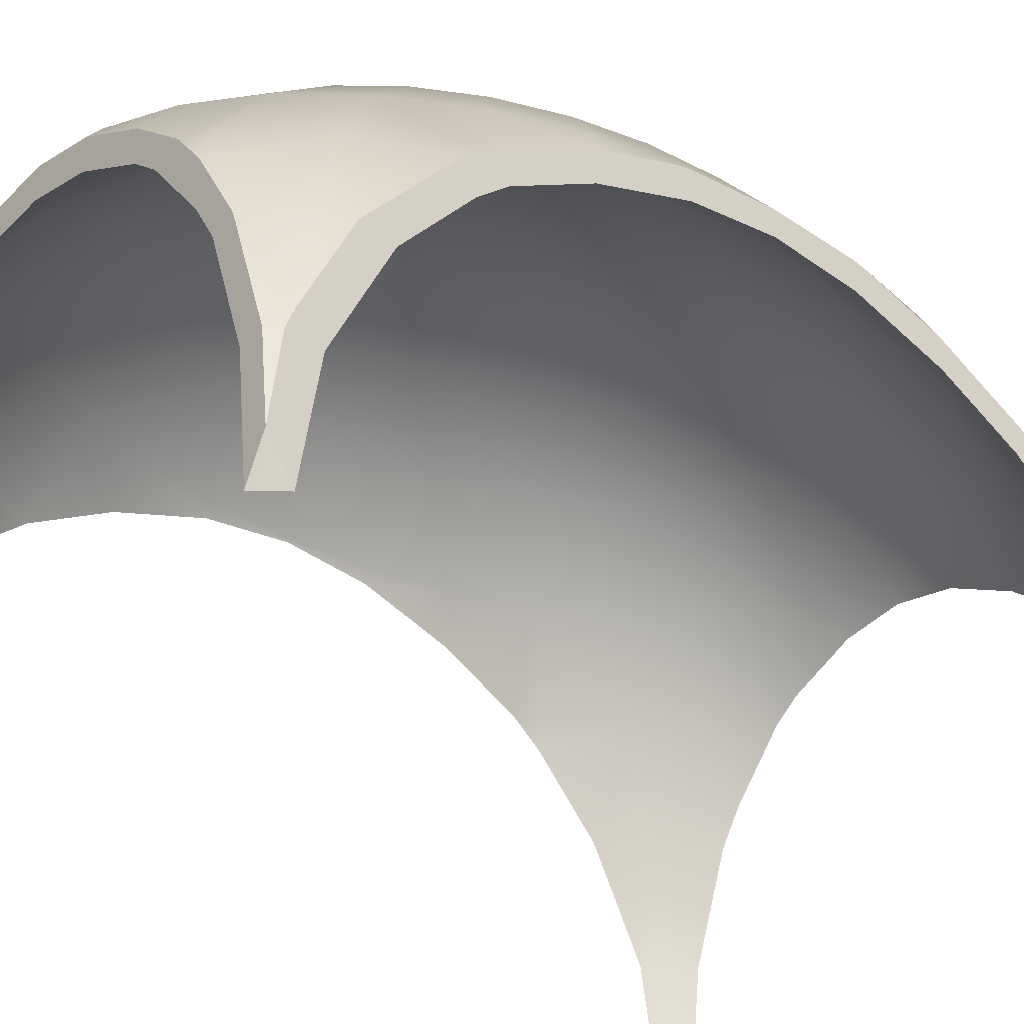
<metadata>
{"format":"obj","ext":"obj","renderer":"f3d","projection":"perspective","resolution":1024,"background":"white","views":[{"elev":-30.9,"azim":49.0,"up":"+Y"}]}
</metadata>
<code>
o Sphere.020_0214
v -0.5115 0.4102 -2.961
v -0.5064 0.4586 -2.861
v -0.5016 0.4485 -2.897
v -0.4971 0.4322 -2.929
v -0.4932 0.4102 -2.958
v -0.5016 0.4586 -2.859
v -0.4921 0.4485 -2.892
v -0.4833 0.4322 -2.923
v -0.4756 0.4102 -2.95
v -0.4971 0.4586 -2.855
v -0.4833 0.4485 -2.885
v -0.4705 0.4322 -2.913
v -0.4594 0.4102 -2.938
v -0.4502 0.3833 -2.958
v -0.4932 0.4586 -2.85
v -0.4756 0.4485 -2.876
v -0.4594 0.4322 -2.9
v -0.4452 0.4102 -2.921
v -0.4335 0.3833 -2.938
v -0.4248 0.3527 -2.95
v -0.49 0.4586 -2.845
v -0.4693 0.4485 -2.865
v -0.4502 0.4322 -2.884
v -0.4335 0.4102 -2.9
v -0.4876 0.4586 -2.838
v -0.4646 0.4485 -2.852
v -0.4434 0.4322 -2.865
v -0.4248 0.4102 -2.876
v -0.4861 0.4586 -2.831
v -0.4617 0.4485 -2.838
v -0.4392 0.4322 -2.845
v -0.4856 0.4586 -2.824
v -0.4607 0.4485 -2.824
v -0.4378 0.4322 -2.824
v -0.4861 0.4586 -2.816
v -0.4617 0.4485 -2.809
v -0.4392 0.4322 -2.803
v -0.4876 0.4586 -2.809
v -0.4646 0.4485 -2.795
v -0.4434 0.4322 -2.783
v -0.4248 0.4102 -2.771
v -0.49 0.4586 -2.803
v -0.4693 0.4485 -2.783
v -0.4502 0.4322 -2.764
v -0.4335 0.4102 -2.748
v -0.4932 0.4586 -2.797
v -0.4756 0.4485 -2.771
v -0.4594 0.4322 -2.748
v -0.4452 0.4102 -2.727
v -0.4335 0.3833 -2.71
v -0.4248 0.3527 -2.697
v -0.4971 0.4586 -2.792
v -0.4833 0.4485 -2.762
v -0.4705 0.4322 -2.734
v -0.4594 0.4102 -2.71
v -0.4502 0.3833 -2.69
v -0.5016 0.4586 -2.789
v -0.4921 0.4485 -2.755
v -0.4833 0.4322 -2.724
v -0.4756 0.4102 -2.697
v -0.5064 0.4586 -2.787
v -0.5016 0.4485 -2.751
v -0.4971 0.4322 -2.718
v -0.4932 0.4102 -2.689
v -0.5115 0.4586 -2.786
v -0.5115 0.4485 -2.75
v -0.5115 0.4322 -2.716
v -0.5115 0.4102 -2.687
v -0.5165 0.4586 -2.787
v -0.5214 0.4485 -2.751
v -0.5259 0.4322 -2.718
v -0.5298 0.4102 -2.689
v -0.5214 0.4586 -2.789
v -0.5309 0.4485 -2.755
v -0.5397 0.4322 -2.724
v -0.5474 0.4102 -2.697
v -0.5259 0.4586 -2.792
v -0.5397 0.4485 -2.762
v -0.5525 0.4322 -2.734
v -0.5636 0.4102 -2.71
v -0.5728 0.3833 -2.69
v -0.5115 0.462 -2.824
v -0.5298 0.4586 -2.797
v -0.5474 0.4485 -2.771
v -0.5636 0.4322 -2.748
v -0.5778 0.4102 -2.727
v -0.5895 0.3833 -2.71
v -0.5982 0.3527 -2.697
v -0.533 0.4586 -2.803
v -0.5537 0.4485 -2.783
v -0.5728 0.4322 -2.764
v -0.5895 0.4102 -2.748
v -0.5354 0.4586 -2.809
v -0.5584 0.4485 -2.795
v -0.5796 0.4322 -2.783
v -0.5982 0.4102 -2.771
v -0.5369 0.4586 -2.816
v -0.5613 0.4485 -2.809
v -0.5838 0.4322 -2.803
v -0.5374 0.4586 -2.824
v -0.5623 0.4485 -2.824
v -0.5852 0.4322 -2.824
v -0.5369 0.4586 -2.831
v -0.5613 0.4485 -2.838
v -0.5838 0.4322 -2.845
v -0.5354 0.4586 -2.838
v -0.5584 0.4485 -2.852
v -0.5796 0.4322 -2.865
v -0.5982 0.4102 -2.876
v -0.533 0.4586 -2.845
v -0.5537 0.4485 -2.865
v -0.5728 0.4322 -2.884
v -0.5895 0.4102 -2.9
v -0.5298 0.4586 -2.85
v -0.5474 0.4485 -2.876
v -0.5636 0.4322 -2.9
v -0.5778 0.4102 -2.921
v -0.5895 0.3833 -2.938
v -0.5982 0.3527 -2.95
v -0.5259 0.4586 -2.855
v -0.5397 0.4485 -2.885
v -0.5525 0.4322 -2.913
v -0.5636 0.4102 -2.938
v -0.5728 0.3833 -2.958
v -0.5214 0.4586 -2.859
v -0.5309 0.4485 -2.892
v -0.5397 0.4322 -2.923
v -0.5474 0.4102 -2.95
v -0.5165 0.4586 -2.861
v -0.5214 0.4485 -2.897
v -0.5259 0.4322 -2.929
v -0.5298 0.4102 -2.958
v -0.5115 0.4586 -2.862
v -0.5115 0.4485 -2.898
v -0.5115 0.4322 -2.931
v -0.5115 0.4082 -2.963
v -0.4926 0.4052 -2.963
v -0.435 0.3527 -2.685
v -0.4204 0.3254 -2.691
v -0.575 0.3735 -2.963
v -0.588 0.3527 -2.963
v -0.6026 0.4102 -2.855
v -0.4204 0.4112 -2.797
v -0.6026 0.3254 -2.957
v -0.4204 0.4102 -2.792
v -0.6026 0.4024 -2.879
v -0.5304 0.4052 -2.685
v -0.4721 0.3955 -2.963
v -0.4204 0.3195 -2.688
v -0.6026 0.3195 -2.959
v -0.5999 0.3195 -2.963
v -0.4231 0.3195 -2.685
v -0.5509 0.3955 -2.685
v -0.6026 0.3833 -2.733
v -0.6026 0.3846 -2.735
v -0.4204 0.2961 -2.685
v -0.4204 0.4024 -2.769
v -0.5509 0.3955 -2.963
v -0.5666 0.3833 -2.963
v -0.4204 0.3833 -2.914
v -0.4204 0.3846 -2.913
v -0.5666 0.3833 -2.685
v -0.4564 0.3833 -2.963
v -0.6026 0.3846 -2.913
v -0.6026 0.4024 -2.769
v -0.4204 0.3527 -2.943
v -0.4204 0.3846 -2.735
v -0.4204 0.3527 -2.705
v -0.6026 0.4102 -2.792
v -0.6026 0.4112 -2.797
v -0.575 0.3735 -2.685
v -0.448 0.3735 -2.963
v -0.4204 0.3254 -2.957
v -0.435 0.3527 -2.963
v -0.6026 0.3833 -2.914
v -0.4204 0.3195 -2.959
v -0.4231 0.3195 -2.963
v -0.4204 0.4024 -2.879
v -0.4204 0.4102 -2.855
v -0.4204 0.4112 -2.85
v -0.6026 0.3527 -2.943
v -0.5304 0.4052 -2.963
v -0.4204 0.3833 -2.733
v -0.4204 0.2961 -2.963
v -0.4564 0.3833 -2.685
v -0.4721 0.3955 -2.685
v -0.448 0.3735 -2.685
v -0.6026 0.2961 -2.963
v -0.6026 0.4132 -2.824
v -0.588 0.3527 -2.685
v -0.4926 0.4052 -2.685
v -0.6026 0.4112 -2.85
v -0.6026 0.3195 -2.688
v -0.6026 0.3254 -2.691
v -0.5999 0.3195 -2.685
v -0.4204 0.4132 -2.824
v -0.6026 0.2961 -2.685
v -0.5115 0.4082 -2.685
v -0.6026 0.3527 -2.705
v -0.5115 0.4527 -2.86
v -0.5115 0.4059 -2.956
v -0.5066 0.4527 -2.86
v -0.5019 0.443 -2.894
v -0.4976 0.4272 -2.926
v -0.4938 0.4059 -2.954
v -0.5019 0.4527 -2.858
v -0.4927 0.443 -2.89
v -0.4842 0.4272 -2.92
v -0.4768 0.4059 -2.946
v -0.4976 0.4527 -2.854
v -0.4842 0.443 -2.883
v -0.4719 0.4272 -2.91
v -0.4611 0.4059 -2.934
v -0.4523 0.38 -2.953
v -0.4938 0.4527 -2.85
v -0.4768 0.443 -2.874
v -0.4611 0.4272 -2.897
v -0.4474 0.4059 -2.917
v -0.4361 0.38 -2.934
v -0.4278 0.3504 -2.946
v -0.4226 0.3184 -2.954
v -0.4209 0.285 -2.956
v -0.4907 0.4527 -2.844
v -0.4707 0.443 -2.864
v -0.4523 0.4272 -2.882
v -0.4361 0.4059 -2.897
v -0.4229 0.38 -2.91
v -0.4884 0.4527 -2.838
v -0.4662 0.443 -2.851
v -0.4457 0.4272 -2.864
v -0.4278 0.4059 -2.874
v -0.487 0.4527 -2.831
v -0.4634 0.443 -2.838
v -0.4417 0.4272 -2.844
v -0.4226 0.4059 -2.85
v -0.4865 0.4527 -2.824
v -0.4624 0.443 -2.824
v -0.4403 0.4272 -2.824
v -0.4209 0.4059 -2.824
v -0.487 0.4527 -2.817
v -0.4634 0.443 -2.81
v -0.4417 0.4272 -2.803
v -0.4226 0.4059 -2.798
v -0.4884 0.4527 -2.81
v -0.4662 0.443 -2.796
v -0.4457 0.4272 -2.784
v -0.4278 0.4059 -2.773
v -0.4907 0.4527 -2.803
v -0.4707 0.443 -2.784
v -0.4523 0.4272 -2.766
v -0.4361 0.4059 -2.75
v -0.4229 0.38 -2.737
v -0.4938 0.4527 -2.798
v -0.4768 0.443 -2.773
v -0.4611 0.4272 -2.75
v -0.4474 0.4059 -2.73
v -0.4361 0.38 -2.714
v -0.4278 0.3504 -2.701
v -0.4226 0.3184 -2.694
v -0.4209 0.285 -2.691
v -0.4976 0.4527 -2.793
v -0.4842 0.443 -2.764
v -0.4719 0.4272 -2.737
v -0.4611 0.4059 -2.714
v -0.4523 0.38 -2.694
v -0.5019 0.4527 -2.79
v -0.4927 0.443 -2.758
v -0.4842 0.4272 -2.728
v -0.4768 0.4059 -2.701
v -0.5066 0.4527 -2.788
v -0.5019 0.443 -2.753
v -0.4976 0.4272 -2.722
v -0.4938 0.4059 -2.694
v -0.5115 0.4527 -2.787
v -0.5115 0.443 -2.752
v -0.5115 0.4272 -2.72
v -0.5115 0.4059 -2.691
v -0.5164 0.4527 -2.788
v -0.5211 0.443 -2.753
v -0.5254 0.4272 -2.722
v -0.5292 0.4059 -2.694
v -0.5211 0.4527 -2.79
v -0.5303 0.443 -2.758
v -0.5388 0.4272 -2.728
v -0.5462 0.4059 -2.701
v -0.5254 0.4527 -2.793
v -0.5388 0.443 -2.764
v -0.5511 0.4272 -2.737
v -0.5619 0.4059 -2.714
v -0.5707 0.38 -2.694
v -0.5115 0.114 -2.824
v -0.5292 0.4527 -2.798
v -0.5462 0.443 -2.773
v -0.5619 0.4272 -2.75
v -0.5756 0.4059 -2.73
v -0.5869 0.38 -2.714
v -0.5952 0.3504 -2.701
v -0.6004 0.3184 -2.694
v -0.6021 0.285 -2.691
v -0.5115 0.456 -2.824
v -0.5323 0.4527 -2.803
v -0.5523 0.443 -2.784
v -0.5707 0.4272 -2.766
v -0.5869 0.4059 -2.75
v -0.6001 0.38 -2.737
v -0.5346 0.4527 -2.81
v -0.5568 0.443 -2.796
v -0.5773 0.4272 -2.784
v -0.5952 0.4059 -2.773
v -0.536 0.4527 -2.817
v -0.5596 0.443 -2.81
v -0.5813 0.4272 -2.803
v -0.6004 0.4059 -2.798
v -0.5365 0.4527 -2.824
v -0.5606 0.443 -2.824
v -0.5827 0.4272 -2.824
v -0.6021 0.4059 -2.824
v -0.536 0.4527 -2.831
v -0.5596 0.443 -2.838
v -0.5813 0.4272 -2.844
v -0.6004 0.4059 -2.85
v -0.5346 0.4527 -2.838
v -0.5568 0.443 -2.851
v -0.5773 0.4272 -2.864
v -0.5952 0.4059 -2.874
v -0.5323 0.4527 -2.844
v -0.5523 0.443 -2.864
v -0.5707 0.4272 -2.882
v -0.5869 0.4059 -2.897
v -0.6001 0.38 -2.91
v -0.5292 0.4527 -2.85
v -0.5462 0.443 -2.874
v -0.5619 0.4272 -2.897
v -0.5756 0.4059 -2.917
v -0.5869 0.38 -2.934
v -0.5952 0.3504 -2.946
v -0.6004 0.3184 -2.954
v -0.6021 0.285 -2.956
v -0.5254 0.4527 -2.854
v -0.5388 0.443 -2.883
v -0.5511 0.4272 -2.91
v -0.5619 0.4059 -2.934
v -0.5707 0.38 -2.953
v -0.5211 0.4527 -2.858
v -0.5303 0.443 -2.89
v -0.5388 0.4272 -2.92
v -0.5462 0.4059 -2.946
v -0.5164 0.4527 -2.86
v -0.5211 0.443 -2.894
v -0.5254 0.4272 -2.926
v -0.5292 0.4059 -2.954
v -0.5115 0.443 -2.895
v -0.5115 0.4272 -2.928
v -0.5115 0.3988 -2.963
v -0.4926 0.3958 -2.963
v -0.4721 0.3861 -2.963
v -0.4301 0.3184 -2.685
v -0.5929 0.3184 -2.963
v -0.4262 0.285 -2.685
v -0.4204 0.4052 -2.824
v -0.6026 0.393 -2.879
v -0.6026 0.38 -2.904
v -0.5304 0.3958 -2.685
v -0.4204 0.4023 -2.797
v -0.4643 0.38 -2.963
v -0.5509 0.3861 -2.685
v -0.5968 0.285 -2.963
v -0.6026 0.3726 -2.913
v -0.6026 0.3726 -2.735
v -0.6026 0.3504 -2.714
v -0.448 0.3608 -2.963
v -0.4204 0.3504 -2.933
v -0.4204 0.3726 -2.913
v -0.6026 0.3184 -2.698
v -0.6026 0.3504 -2.933
v -0.4204 0.393 -2.769
v -0.4204 0.3184 -2.95
v -0.4415 0.3504 -2.963
v -0.5587 0.38 -2.685
v -0.4301 0.3184 -2.963
v -0.4204 0.285 -2.955
v -0.6026 0.3184 -2.95
v -0.575 0.3608 -2.685
v -0.6026 0.393 -2.769
v -0.4204 0.38 -2.744
v -0.6026 0.38 -2.744
v -0.5509 0.3861 -2.963
v -0.5587 0.38 -2.963
v -0.4262 0.285 -2.963
v -0.4643 0.38 -2.685
v -0.4721 0.3861 -2.685
v -0.6026 0.285 -2.955
v -0.575 0.3608 -2.963
v -0.448 0.3608 -2.685
v -0.4204 0.3726 -2.735
v -0.4204 0.285 -2.692
v -0.5815 0.3504 -2.685
v -0.4204 0.38 -2.904
v -0.4204 0.393 -2.879
v -0.5304 0.3958 -2.963
v -0.4926 0.3958 -2.685
v -0.5929 0.3184 -2.685
v -0.6026 0.4023 -2.797
v -0.4204 0.3504 -2.714
v -0.5968 0.285 -2.685
v -0.4204 0.3184 -2.698
v -0.4204 0.4023 -2.85
v -0.4415 0.3504 -2.685
v -0.6026 0.4052 -2.824
v -0.5115 0.3988 -2.685
v -0.5815 0.3504 -2.963
v -0.6026 0.4023 -2.85
v -0.6026 0.285 -2.692
f 136 5 137
f 133 82 2
f 134 2 3
f 135 3 4
f 135 5 1
f 4 9 5
f 9 137 5
f 2 82 6
f 3 6 7
f 3 8 4
f 6 82 10
f 6 11 7
f 7 12 8
f 9 12 13
f 13 163 148
f 163 14 172
f 13 17 18
f 13 19 14
f 19 174 172
f 173 176 177
f 177 176 184
f 10 82 15
f 10 16 11
f 11 17 12
f 15 82 21
f 15 22 16
f 16 23 17
f 17 24 18
f 18 24 161
f 166 19 160
f 173 20 166
f 24 178 161
f 21 82 25
f 21 26 22
f 22 27 23
f 23 28 24
f 25 82 29
f 25 30 26
f 26 31 27
f 31 180 179
f 178 28 179
f 29 82 32
f 29 33 30
f 30 34 31
f 31 196 180
f 32 36 33
f 34 36 37
f 196 37 143
f 32 82 35
f 35 82 38
f 35 39 36
f 36 40 37
f 40 41 145
f 41 157 145
f 39 44 40
f 40 45 41
f 157 45 167
f 38 82 42
f 38 43 39
f 51 139 168
f 42 82 46
f 42 47 43
f 43 48 44
f 45 48 49
f 50 167 49
f 50 168 183
f 47 54 48
f 49 54 55
f 49 56 50
f 50 56 187
f 139 51 138
f 152 156 149
f 46 82 52
f 47 52 53
f 52 82 57
f 52 58 53
f 53 59 54
f 55 59 60
f 55 60 186
f 187 56 185
f 60 63 64
f 60 191 186
f 57 82 61
f 57 62 58
f 58 63 59
f 61 82 65
f 61 66 62
f 62 67 63
f 64 67 68
f 64 198 191
f 68 71 72
f 198 72 147
f 65 82 69
f 65 70 66
f 66 71 67
f 69 82 73
f 69 74 70
f 70 75 71
f 72 75 76
f 147 76 153
f 80 81 162
f 81 171 162
f 73 82 77
f 73 78 74
f 74 79 75
f 76 79 80
f 77 84 78
f 78 85 79
f 80 85 86
f 80 87 81
f 87 88 190
f 194 195 190
f 195 193 197
f 77 82 83
f 87 199 88
f 199 194 88
f 83 82 89
f 83 90 84
f 84 91 85
f 86 91 92
f 86 92 155
f 89 94 90
f 90 95 91
f 92 95 96
f 92 165 155
f 89 82 93
f 93 82 97
f 93 98 94
f 94 99 95
f 99 170 169
f 169 165 96
f 98 102 99
f 99 189 170
f 97 82 100
f 97 101 98
f 100 82 103
f 100 104 101
f 101 105 102
f 105 189 102
f 105 107 108
f 108 109 142
f 142 109 146
f 103 82 106
f 103 107 104
f 106 82 110
f 106 111 107
f 107 112 108
f 109 112 113
f 113 146 109
f 113 116 117
f 118 175 164
f 118 181 175
f 181 119 144
f 110 82 114
f 110 115 111
f 111 116 112
f 151 188 150
f 114 82 120
f 114 121 115
f 115 122 116
f 117 122 123
f 117 124 118
f 118 140 141
f 151 144 141
f 123 158 159
f 159 140 124
f 120 82 125
f 120 126 121
f 122 126 127
f 123 127 128
f 125 82 129
f 125 130 126
f 127 130 131
f 128 131 132
f 128 182 158
f 132 136 182
f 129 82 133
f 129 134 130
f 130 135 131
f 132 135 1
f 200 202 300
f 352 202 200
f 353 203 352
f 201 204 353
f 354 205 201
f 202 206 300
f 207 202 203
f 208 203 204
f 205 208 204
f 355 209 205
f 207 210 206
f 208 211 207
f 209 212 208
f 365 214 213
f 365 371 214
f 206 210 300
f 371 220 219
f 380 220 378
f 389 221 380
f 210 215 300
f 216 210 211
f 217 211 212
f 218 212 213
f 219 213 214
f 225 216 217
f 226 217 218
f 227 218 219
f 373 227 219
f 377 220 221
f 381 221 222
f 215 223 300
f 224 215 216
f 223 228 300
f 229 223 224
f 230 224 225
f 231 225 226
f 399 231 226
f 373 398 227
f 234 229 230
f 235 230 231
f 407 231 399
f 228 232 300
f 229 232 228
f 232 236 300
f 237 232 233
f 238 233 234
f 239 234 235
f 360 235 407
f 243 238 239
f 360 243 239
f 236 240 300
f 241 236 237
f 242 237 238
f 240 244 300
f 245 240 241
f 246 241 242
f 247 242 243
f 364 247 243
f 385 252 251
f 252 385 395
f 244 248 300
f 249 244 245
f 250 245 246
f 251 246 247
f 248 253 300
f 254 248 249
f 255 249 250
f 256 250 251
f 257 251 252
f 404 258 257
f 258 406 259
f 259 396 260
f 265 256 257
f 394 257 258
f 357 258 259
f 359 259 260
f 253 261 300
f 262 253 254
f 263 254 255
f 264 255 256
f 267 261 262
f 268 262 263
f 269 263 264
f 391 269 264
f 394 390 265
f 261 266 300
f 266 270 300
f 271 266 267
f 272 267 268
f 273 268 269
f 401 269 391
f 271 274 270
f 272 275 271
f 273 276 272
f 410 273 401
f 270 274 300
f 274 278 300
f 279 274 275
f 280 275 276
f 281 276 277
f 410 281 277
f 284 279 280
f 285 280 281
f 363 285 281
f 278 282 300
f 283 278 279
f 282 286 300
f 287 282 283
f 284 287 283
f 285 288 284
f 379 290 289
f 290 379 383
f 289 294 288
f 290 295 289
f 296 383 297
f 297 402 298
f 298 405 299
f 286 292 300
f 293 286 287
f 294 287 288
f 413 298 299
f 292 301 300
f 302 292 293
f 294 302 293
f 295 303 294
f 305 295 296
f 369 305 296
f 374 297 298
f 304 308 303
f 384 309 304
f 386 305 369
f 301 306 300
f 307 301 302
f 308 302 303
f 306 310 300
f 311 306 307
f 312 307 308
f 309 312 308
f 403 309 384
f 409 313 403
f 310 314 300
f 315 310 311
f 312 315 311
f 313 316 312
f 314 318 300
f 319 314 315
f 320 315 316
f 317 320 316
f 409 321 317
f 412 325 321
f 318 322 300
f 323 318 319
f 324 319 320
f 321 324 320
f 327 322 323
f 328 323 324
f 325 328 324
f 362 330 329
f 362 368 330
f 322 326 300
f 375 336 335
f 382 336 375
f 392 337 382
f 326 331 300
f 332 326 327
f 333 327 328
f 329 333 328
f 335 329 330
f 341 332 333
f 334 341 333
f 343 334 335
f 393 343 335
f 358 336 337
f 367 337 338
f 331 339 300
f 340 331 332
f 339 344 300
f 345 339 340
f 346 340 341
f 342 346 341
f 387 347 342
f 388 343 393
f 350 345 346
f 347 350 346
f 400 347 387
f 344 348 300
f 349 344 345
f 348 200 300
f 349 200 348
f 353 349 350
f 351 353 350
f 354 351 400
f 222 184 381
f 260 156 359
f 299 197 413
f 338 188 367
f 354 400 182
f 143 364 360
f 147 363 410
f 369 370 199
f 136 1 5
f 134 133 2
f 135 134 3
f 135 4 5
f 4 8 9
f 9 148 137
f 3 2 6
f 3 7 8
f 6 10 11
f 7 11 12
f 9 8 12
f 148 9 13
f 13 14 163
f 13 12 17
f 13 18 19
f 172 14 19
f 19 20 174
f 177 174 173
f 174 20 173
f 10 15 16
f 11 16 17
f 15 21 22
f 16 22 23
f 17 23 24
f 160 19 161
f 19 18 161
f 166 20 19
f 24 28 178
f 21 25 26
f 22 26 27
f 23 27 28
f 25 29 30
f 26 30 31
f 179 28 27
f 27 31 179
f 29 32 33
f 30 33 34
f 31 34 196
f 32 35 36
f 34 33 36
f 196 34 37
f 35 38 39
f 36 39 40
f 145 143 37
f 37 40 145
f 39 43 44
f 40 44 45
f 157 41 45
f 38 42 43
f 42 46 47
f 43 47 48
f 45 44 48
f 183 167 50
f 167 45 49
f 50 51 168
f 47 53 54
f 49 48 54
f 49 55 56
f 187 138 50
f 138 51 50
f 138 152 139
f 152 149 139
f 47 46 52
f 52 57 58
f 53 58 59
f 55 54 59
f 186 185 55
f 185 56 55
f 60 59 63
f 60 64 191
f 57 61 62
f 58 62 63
f 61 65 66
f 62 66 67
f 64 63 67
f 64 68 198
f 68 67 71
f 198 68 72
f 65 69 70
f 66 70 71
f 69 73 74
f 70 74 75
f 72 71 75
f 147 72 76
f 162 153 80
f 153 76 80
f 73 77 78
f 74 78 79
f 76 75 79
f 77 83 84
f 78 84 85
f 80 79 85
f 80 86 87
f 190 171 87
f 171 81 87
f 190 88 194
f 194 193 195
f 87 154 199
f 83 89 90
f 84 90 91
f 86 85 91
f 154 87 155
f 87 86 155
f 89 93 94
f 90 94 95
f 92 91 95
f 92 96 165
f 93 97 98
f 94 98 99
f 169 96 95
f 95 99 169
f 98 101 102
f 99 102 189
f 97 100 101
f 100 103 104
f 101 104 105
f 105 192 189
f 105 104 107
f 192 105 142
f 105 108 142
f 103 106 107
f 106 110 111
f 107 111 112
f 109 108 112
f 113 164 146
f 113 112 116
f 164 113 117
f 117 118 164
f 118 119 181
f 110 114 115
f 111 115 116
f 114 120 121
f 115 121 122
f 117 116 122
f 117 123 124
f 141 119 118
f 118 124 140
f 150 144 151
f 144 119 141
f 159 124 123
f 123 128 158
f 120 125 126
f 122 121 126
f 123 122 127
f 125 129 130
f 127 126 130
f 128 127 131
f 128 132 182
f 132 1 136
f 129 133 134
f 130 134 135
f 132 131 135
f 352 203 202
f 353 204 203
f 201 205 204
f 354 355 205
f 207 206 202
f 208 207 203
f 205 209 208
f 355 356 209
f 207 211 210
f 208 212 211
f 209 213 212
f 213 209 356
f 356 365 213
f 219 214 371
f 371 378 220
f 380 221 220
f 389 222 221
f 216 215 210
f 217 216 211
f 218 217 212
f 219 218 213
f 225 224 216
f 226 225 217
f 227 226 218
f 220 372 219
f 372 373 219
f 377 372 220
f 381 377 221
f 224 223 215
f 229 228 223
f 230 229 224
f 231 230 225
f 227 398 226
f 398 399 226
f 234 233 229
f 235 234 230
f 407 235 231
f 229 233 232
f 237 236 232
f 238 237 233
f 239 238 234
f 360 239 235
f 243 242 238
f 360 364 243
f 241 240 236
f 242 241 237
f 245 244 240
f 246 245 241
f 247 246 242
f 364 376 247
f 247 376 251
f 376 385 251
f 249 248 244
f 250 249 245
f 251 250 246
f 254 253 248
f 255 254 249
f 256 255 250
f 257 256 251
f 252 395 257
f 395 404 257
f 258 404 406
f 259 406 396
f 265 264 256
f 258 408 394
f 394 265 257
f 357 408 258
f 359 357 259
f 262 261 253
f 263 262 254
f 264 263 255
f 267 266 261
f 268 267 262
f 269 268 263
f 265 390 264
f 390 391 264
f 271 270 266
f 272 271 267
f 273 272 268
f 401 273 269
f 271 275 274
f 272 276 275
f 273 277 276
f 410 277 273
f 279 278 274
f 280 279 275
f 281 280 276
f 410 363 281
f 284 283 279
f 285 284 280
f 363 366 285
f 283 282 278
f 287 286 282
f 284 288 287
f 285 289 288
f 285 366 289
f 366 379 289
f 289 295 294
f 290 296 295
f 290 383 296
f 383 397 297
f 297 397 402
f 298 402 405
f 293 292 286
f 294 293 287
f 413 374 298
f 302 301 292
f 294 303 302
f 295 304 303
f 305 304 295
f 296 297 370
f 370 369 296
f 374 370 297
f 304 309 308
f 304 305 386
f 386 384 304
f 307 306 301
f 308 307 302
f 311 310 306
f 312 311 307
f 309 313 312
f 403 313 309
f 409 317 313
f 315 314 310
f 312 316 315
f 313 317 316
f 319 318 314
f 320 319 315
f 317 321 320
f 409 412 321
f 412 361 325
f 323 322 318
f 324 323 319
f 321 325 324
f 327 326 322
f 328 327 323
f 325 329 328
f 329 325 361
f 361 362 329
f 335 330 368
f 368 375 335
f 382 337 336
f 392 338 337
f 332 331 326
f 333 332 327
f 329 334 333
f 335 334 329
f 341 340 332
f 334 342 341
f 343 342 334
f 335 336 393
f 336 411 393
f 358 411 336
f 367 358 337
f 340 339 331
f 345 344 339
f 346 345 340
f 342 347 346
f 342 343 388
f 388 387 342
f 350 349 345
f 347 351 350
f 400 351 347
f 349 348 344
f 349 352 200
f 353 352 349
f 351 201 353
f 354 201 351
f 222 389 184
f 260 396 156
f 299 405 197
f 338 392 188
f 159 158 388
f 158 182 400
f 388 158 387
f 182 136 354
f 136 137 354
f 137 148 355
f 148 163 365
f 163 172 365
f 172 174 371
f 174 177 380
f 177 184 380
f 184 389 380
f 380 378 174
f 140 159 388
f 151 141 358
f 141 140 393
f 358 141 411
f 367 188 358
f 188 151 358
f 174 378 371
f 411 141 393
f 172 371 365
f 388 393 140
f 148 365 356
f 148 356 355
f 387 158 400
f 137 355 354
f 180 196 360
f 196 143 360
f 143 145 364
f 145 157 364
f 157 167 385
f 167 183 385
f 183 168 395
f 168 139 404
f 395 168 404
f 139 149 406
f 149 156 406
f 156 396 406
f 406 404 139
f 179 180 407
f 407 180 360
f 161 178 398
f 178 179 407
f 398 178 399
f 166 160 373
f 160 161 398
f 373 160 398
f 176 173 377
f 173 166 372
f 381 184 377
f 184 176 377
f 173 372 377
f 372 166 373
f 183 395 385
f 157 385 376
f 157 376 364
f 399 178 407
f 147 153 363
f 153 162 379
f 363 153 366
f 162 171 379
f 171 190 383
f 190 195 402
f 195 197 402
f 197 405 402
f 402 397 190
f 198 147 410
f 186 191 401
f 191 198 410
f 401 191 410
f 187 185 390
f 185 186 390
f 390 186 391
f 152 138 357
f 138 187 394
f 357 138 408
f 359 156 357
f 156 152 357
f 391 186 401
f 190 397 383
f 408 138 394
f 171 383 379
f 390 394 187
f 379 366 153
f 199 154 369
f 154 155 386
f 369 154 386
f 155 165 386
f 165 169 403
f 384 165 403
f 169 170 403
f 170 189 409
f 403 170 409
f 189 192 409
f 192 142 412
f 142 146 412
f 146 164 362
f 361 146 362
f 164 175 362
f 175 181 368
f 181 144 375
f 144 150 382
f 375 144 382
f 150 188 382
f 188 392 382
f 175 368 362
f 192 412 409
f 146 361 412
f 165 384 386
f 194 199 370
f 197 193 374
f 193 194 374
f 374 413 197
f 370 374 194
f 181 375 368

</code>
